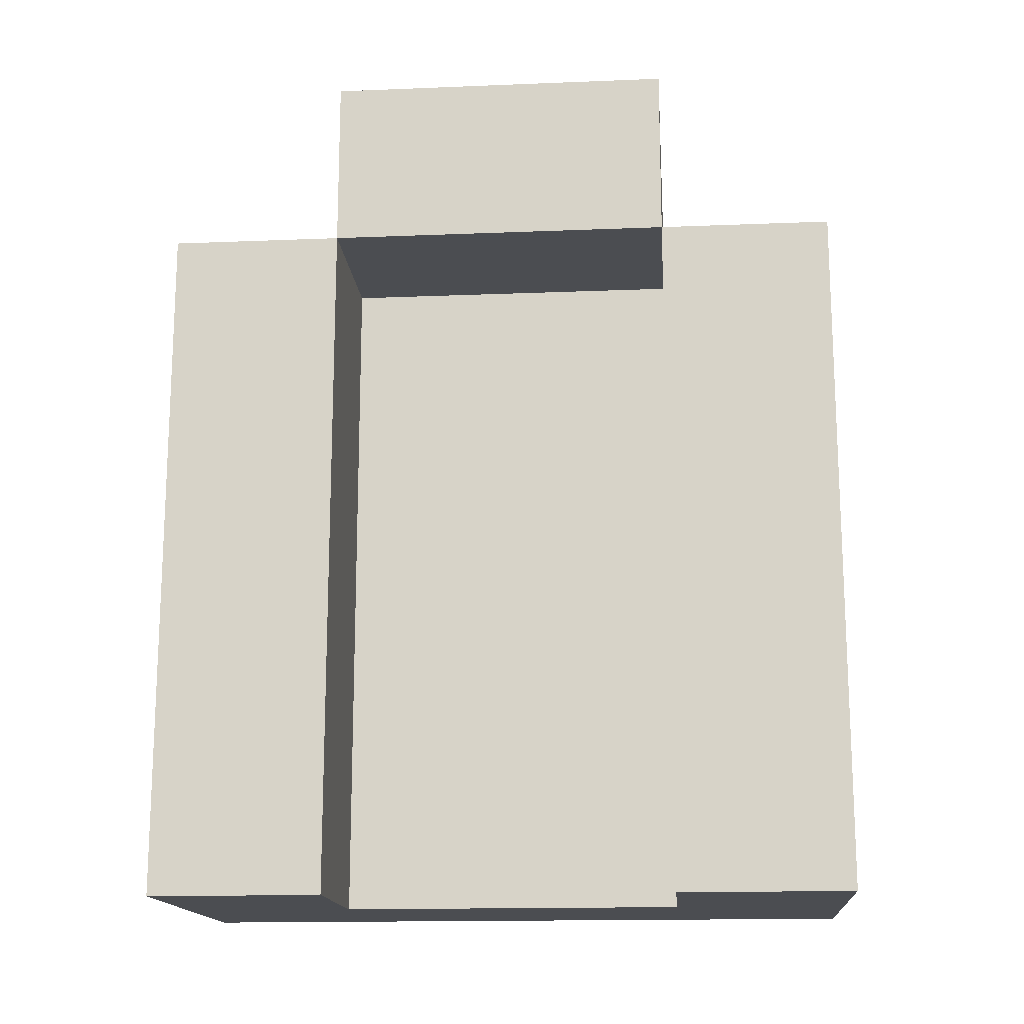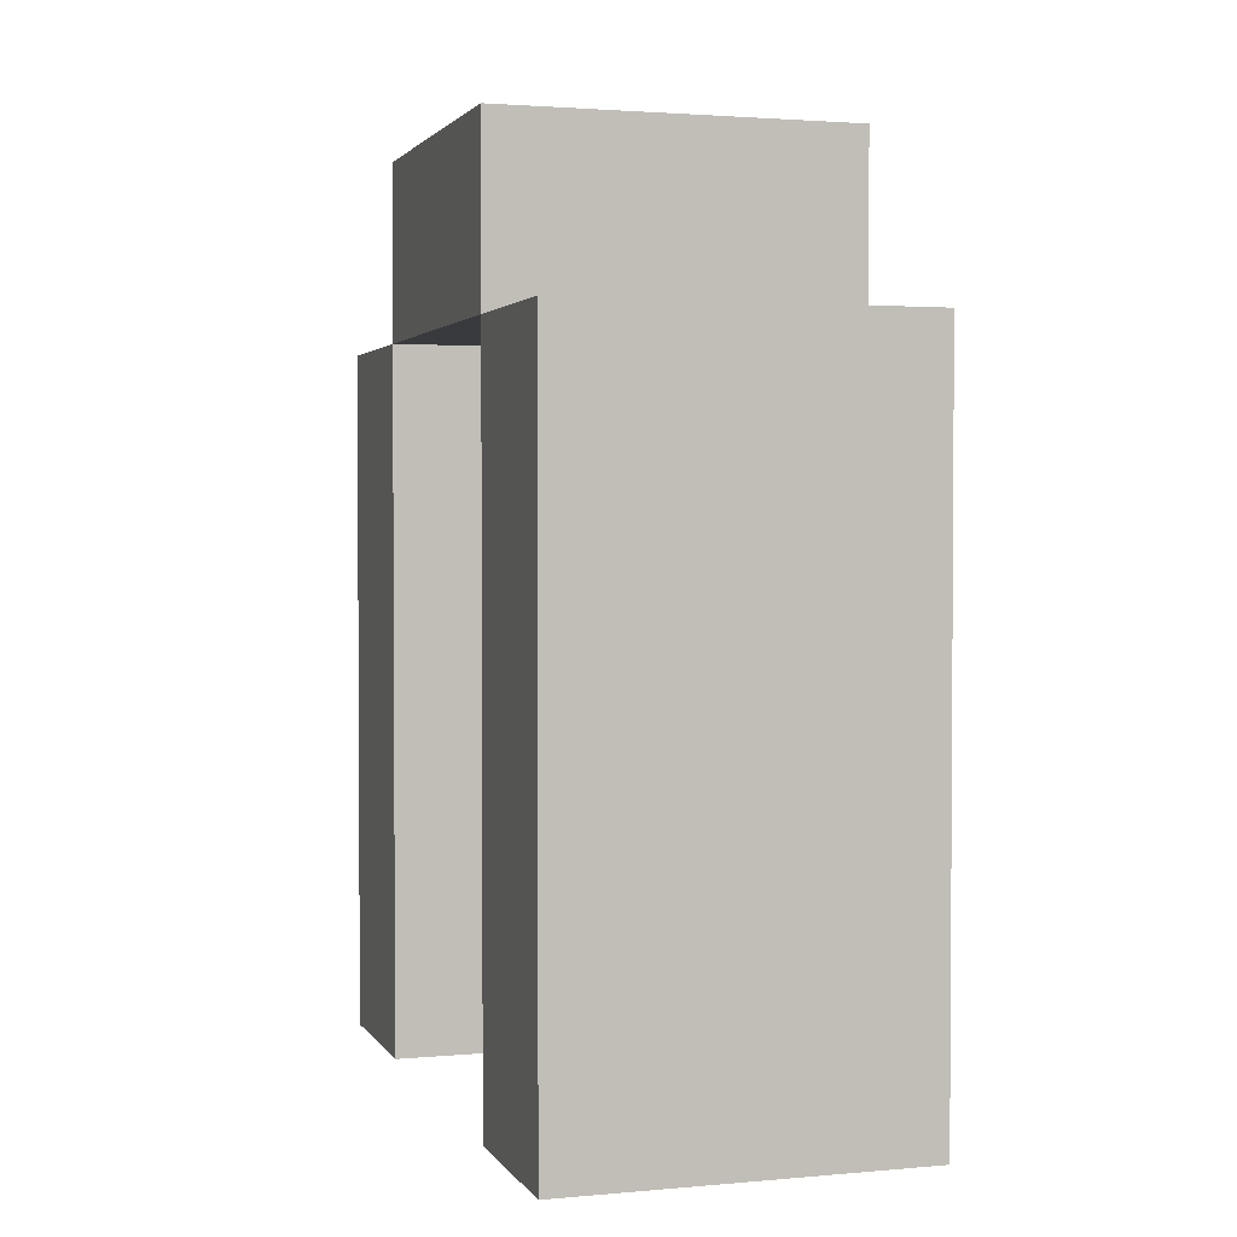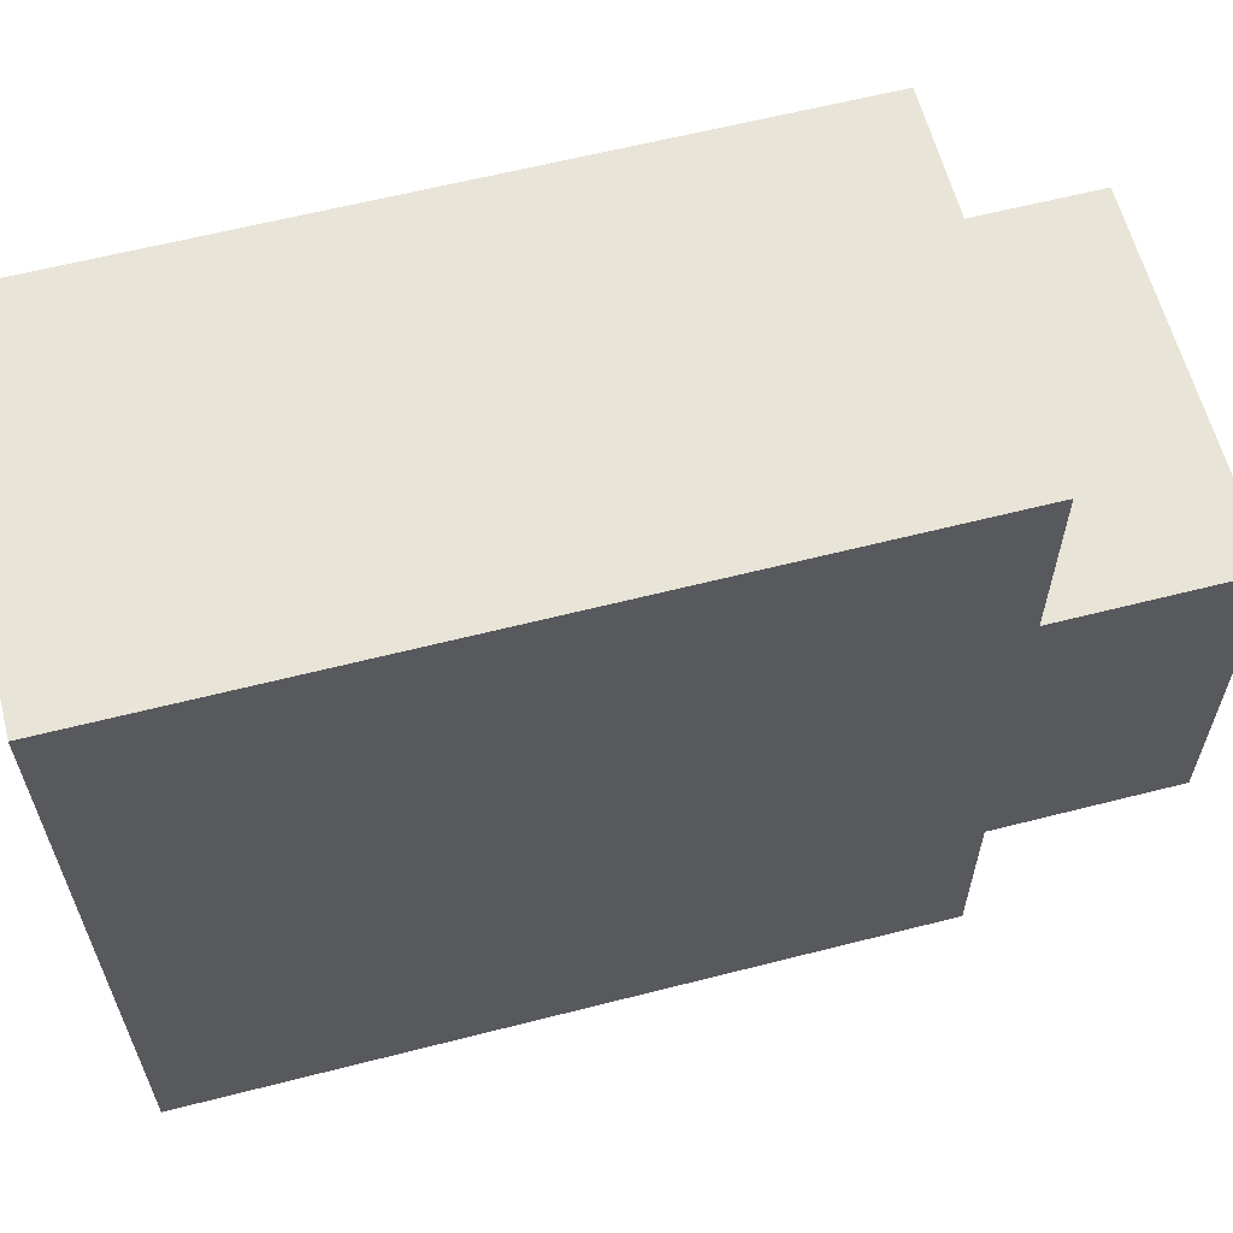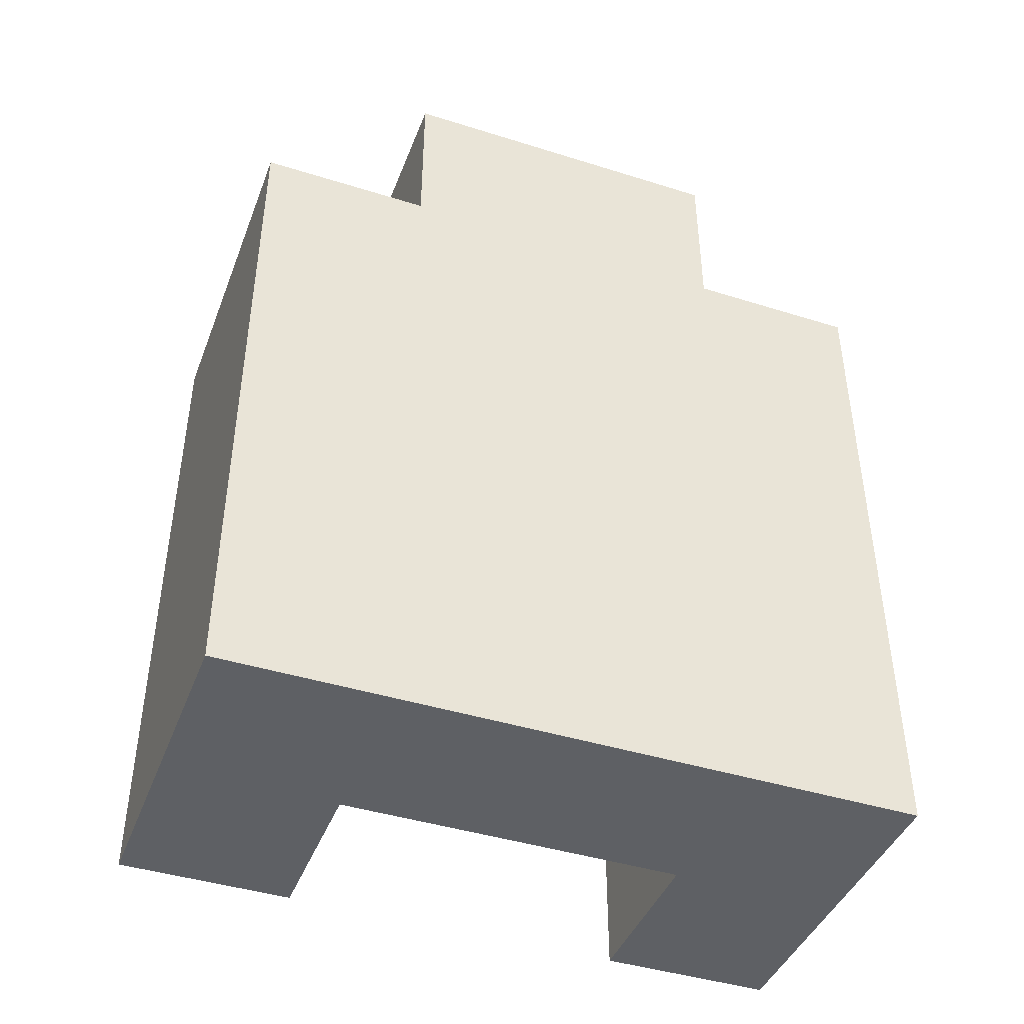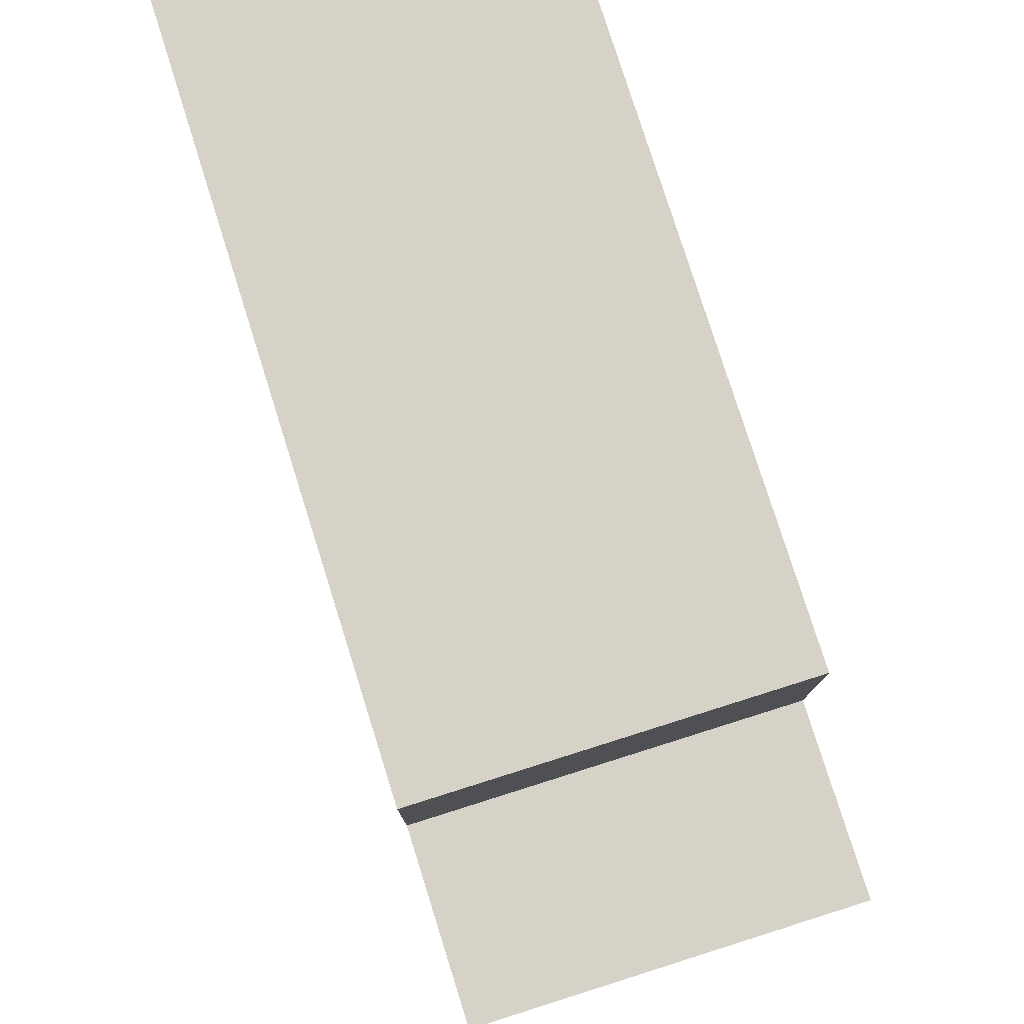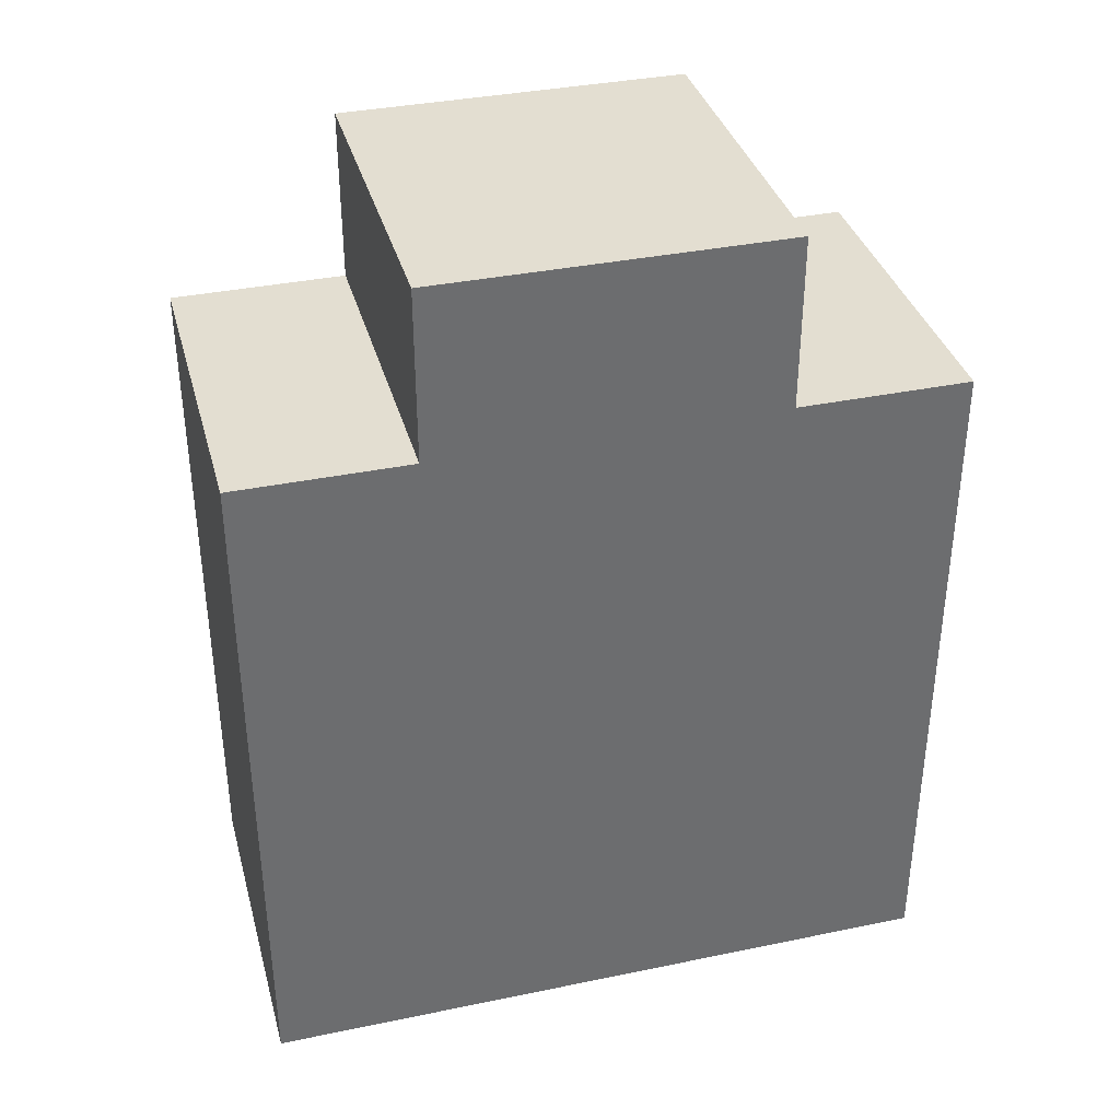
<metadata>
{"format":"obj","ext":"obj","renderer":"f3d","projection":"perspective","resolution":1024,"background":"white","views":[{"elev":-15.7,"azim":-85.2,"up":"+Y"},{"elev":2.2,"azim":-17.4,"up":"+Y"},{"elev":61.4,"azim":75.4,"up":"+Z"},{"elev":-43.0,"azim":69.6,"up":"+Y"},{"elev":78.6,"azim":162.5,"up":"+Z"},{"elev":36.3,"azim":74.9,"up":"+Y"}]}
</metadata>
<code>
o
v 0 2 0
v 0 2 -0.1
v 0 2 -0.3
v 0 2 -0.4
v 0 2.4 0
v 0 2.4 -0.1
v 0 2.4 -0.3
v 0 2.4 -0.4
v 0 2.5 -0.1
v 0 2.5 -0.3
v 0.1 2 -0.1
v 0.1 2 -0.3
v 0.1 2.4 -0.1
v 0.1 2.4 -0.3
v 0.2 2 0
v 0.2 2 -0.1
v 0.2 2 -0.3
v 0.2 2 -0.4
v 0.2 2.4 0
v 0.2 2.4 -0.1
v 0.2 2.4 -0.3
v 0.2 2.4 -0.4
v 0.2 2.5 -0.1
v 0.2 2.5 -0.3
v 0 2 0
v 0 2.4 0
v 0.2 2 0
v 0.2 2.4 0
v 0 2.4 -0.1
v 0 2.5 -0.1
v 0.2 2.4 -0.1
v 0.2 2.5 -0.1
v 0 2 -0.3
v 0 2.4 -0.3
v 0.1 2 -0.3
v 0.1 2.4 -0.3
v 0 2 -0.1
v 0 2.4 -0.1
v 0.1 2 -0.1
v 0.1 2.4 -0.1
v 0 2.4 -0.3
v 0 2.5 -0.3
v 0.2 2.4 -0.3
v 0.2 2.5 -0.3
v 0 2 -0.4
v 0 2.4 -0.4
v 0.2 2 -0.4
v 0.2 2.4 -0.4
v 0 2 0
v 0.2 2 0
v 0 2 -0.1
v 0.1 2 -0.1
v 0.2 2 -0.1
v 0 2 -0.3
v 0.1 2 -0.3
v 0.2 2 -0.3
v 0 2 -0.4
v 0.2 2 -0.4
v 0 2.4 -0.1
v 0.1 2.4 -0.1
v 0 2.4 -0.3
v 0.1 2.4 -0.3
v 0 2.4 0
v 0.2 2.4 0
v 0 2.4 -0.1
v 0.2 2.4 -0.1
v 0 2.4 -0.3
v 0.2 2.4 -0.3
v 0 2.4 -0.4
v 0.2 2.4 -0.4
v 0 2.5 -0.1
v 0.2 2.5 -0.1
v 0 2.5 -0.3
v 0.2 2.5 -0.3
f 5 2 1
f 6 2 5
f 7 4 3
f 8 4 7
f 9 7 6
f 10 7 9
f 13 12 11
f 14 12 13
f 15 16 19
f 16 17 20
f 19 16 20
f 17 18 21
f 20 17 21
f 21 18 22
f 20 21 23
f 23 21 24
f 27 26 25
f 28 26 27
f 31 30 29
f 32 30 31
f 35 34 33
f 36 34 35
f 37 38 39
f 39 38 40
f 41 42 43
f 43 42 44
f 45 46 47
f 47 46 48
f 51 50 49
f 52 50 51
f 53 50 52
f 55 53 52
f 56 53 55
f 57 55 54
f 57 56 55
f 58 56 57
f 61 60 59
f 62 60 61
f 63 64 65
f 65 64 66
f 67 68 69
f 69 68 70
f 71 72 73
f 73 72 74

</code>
